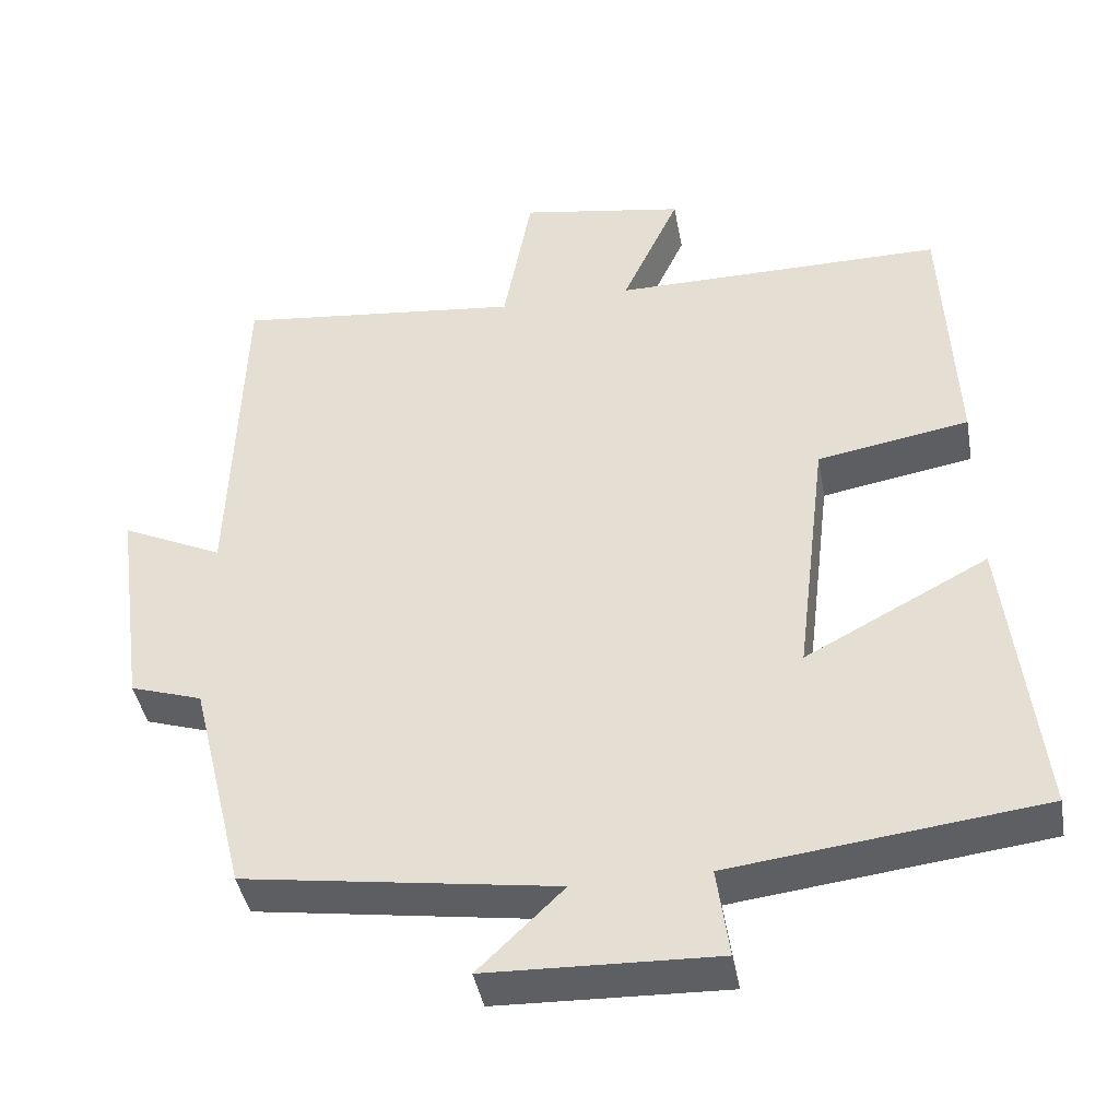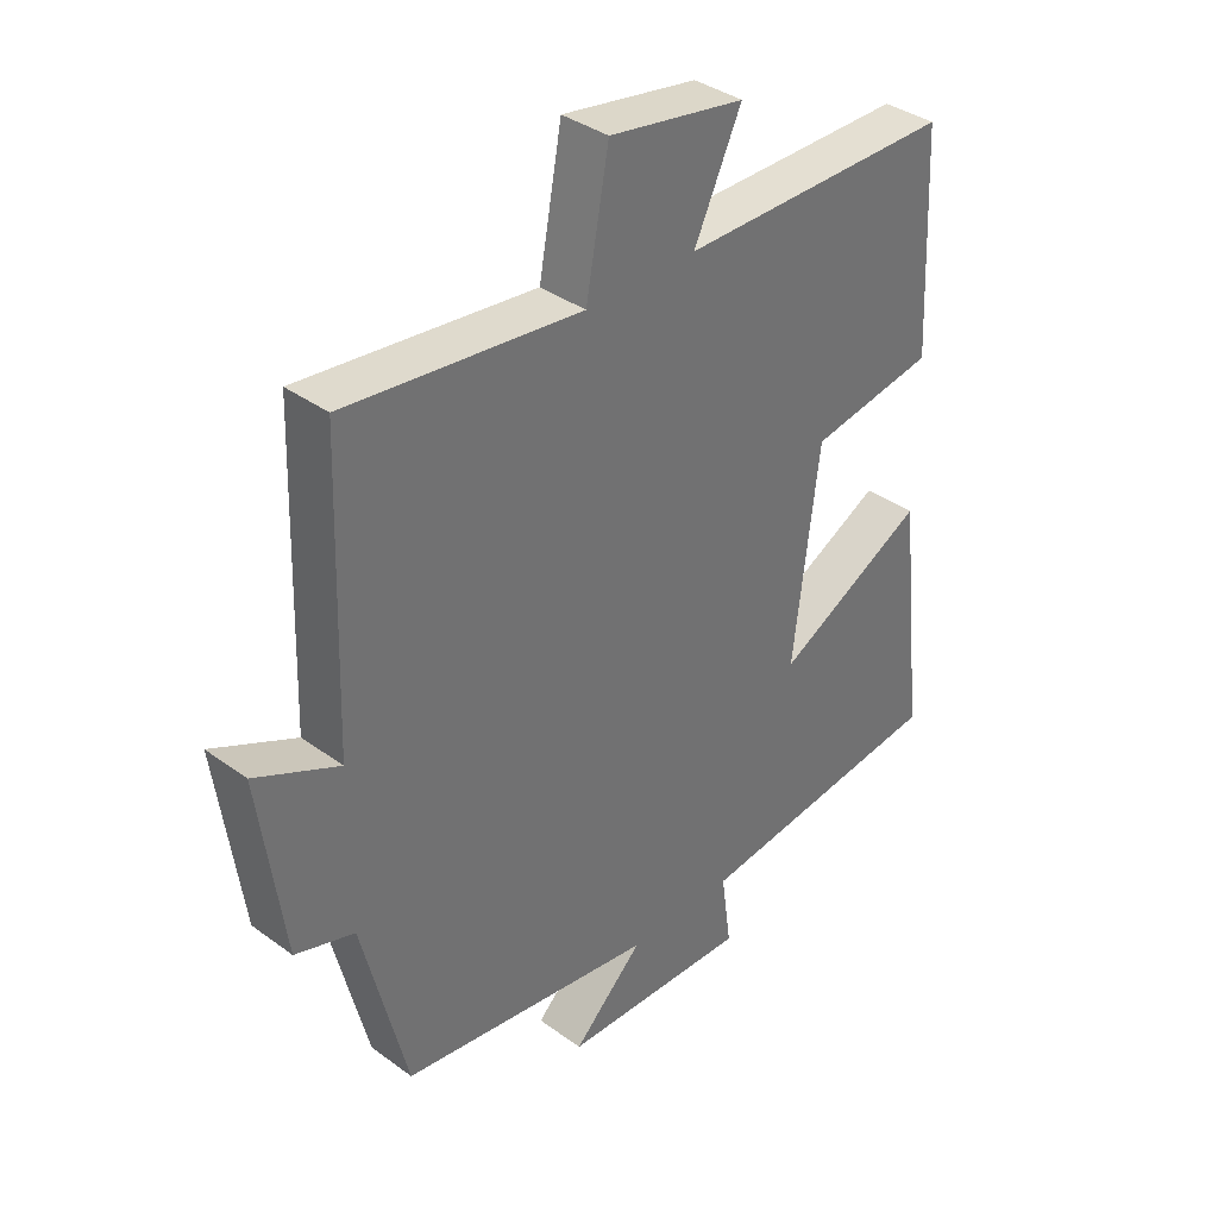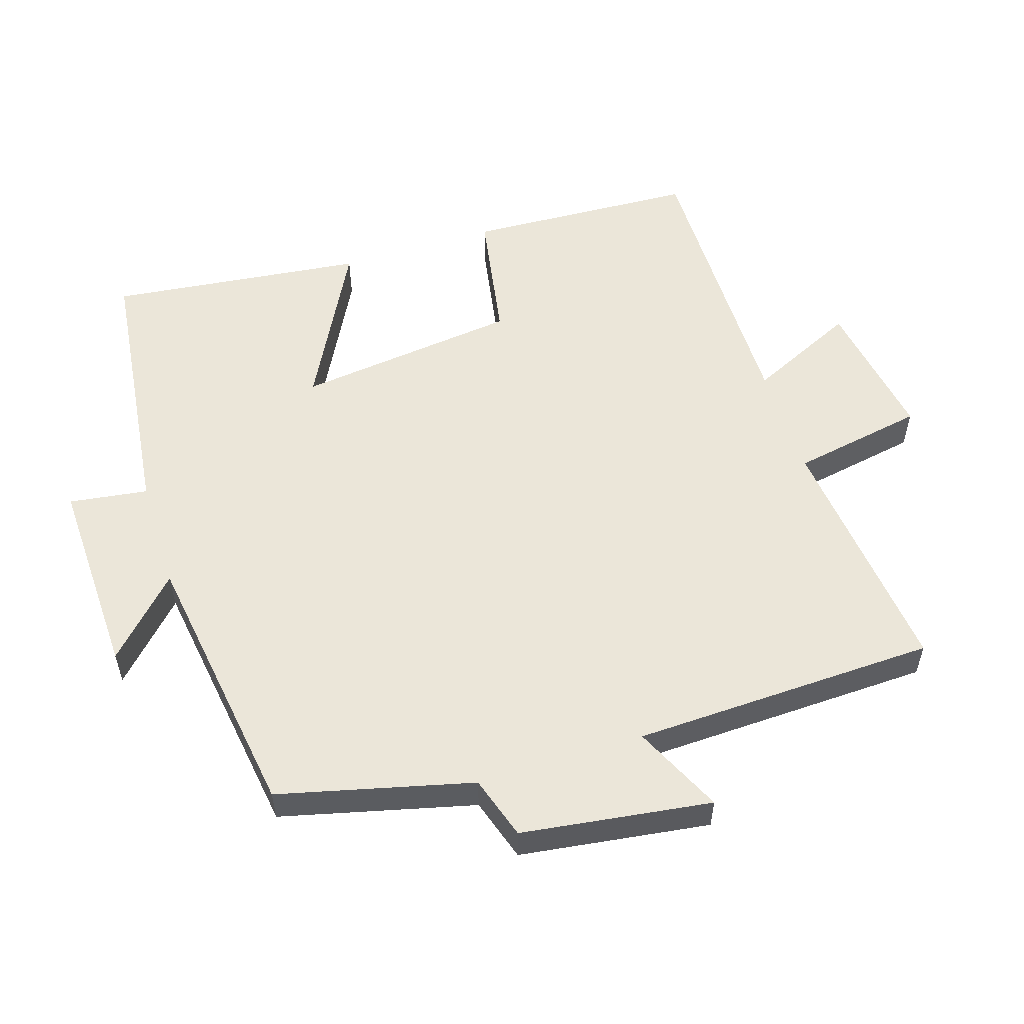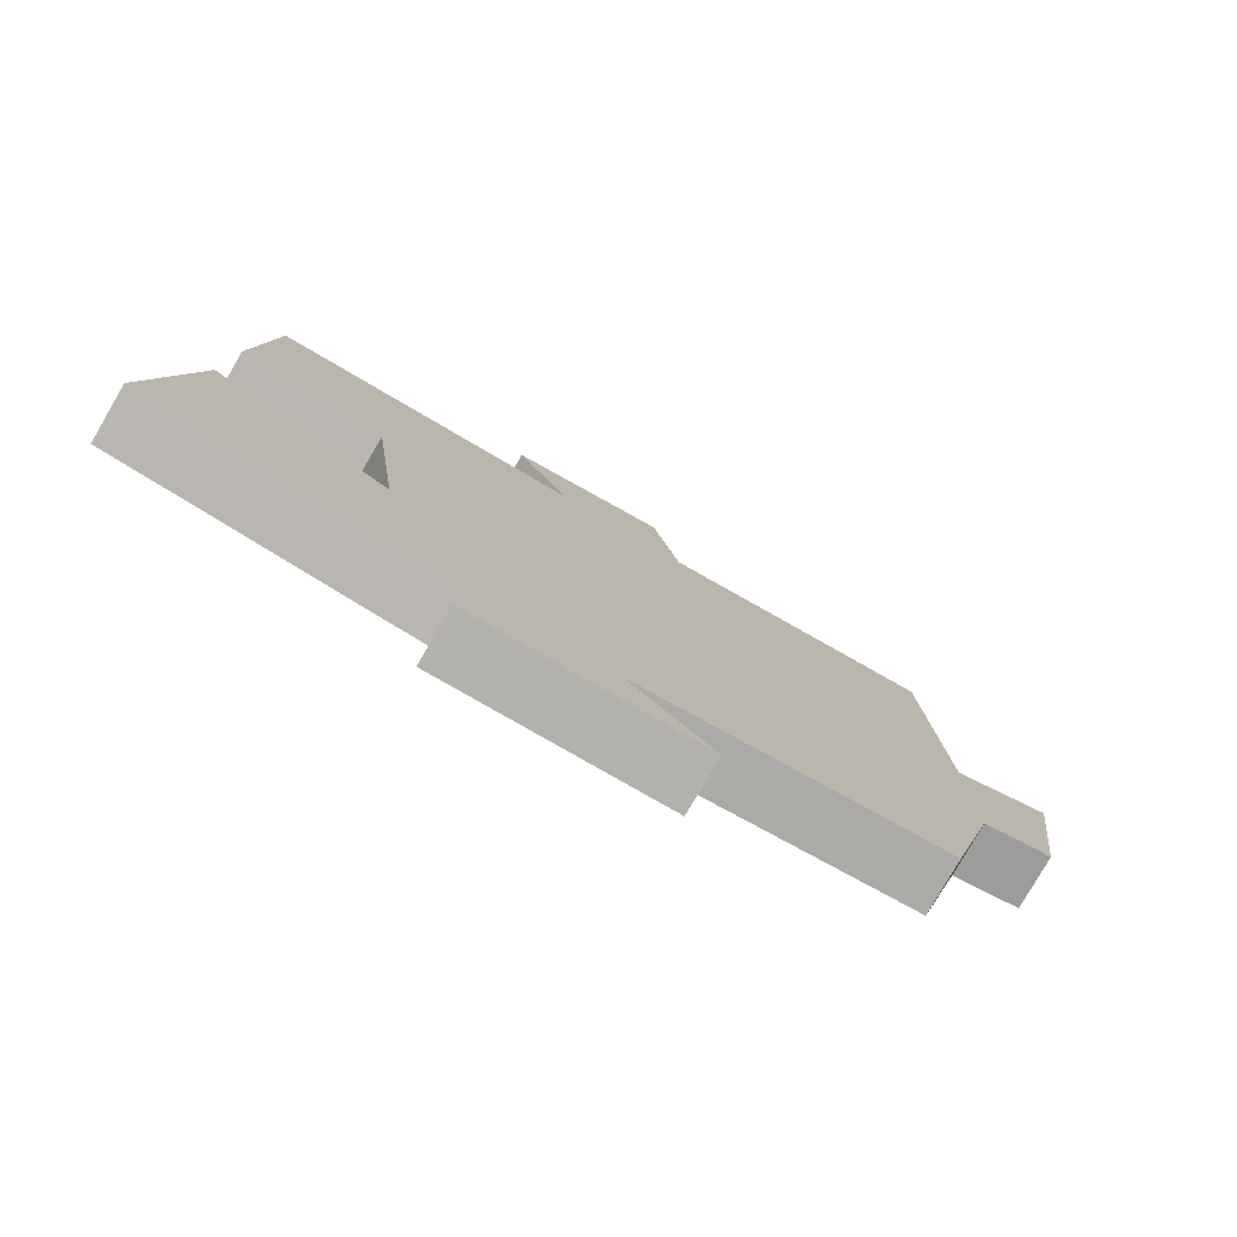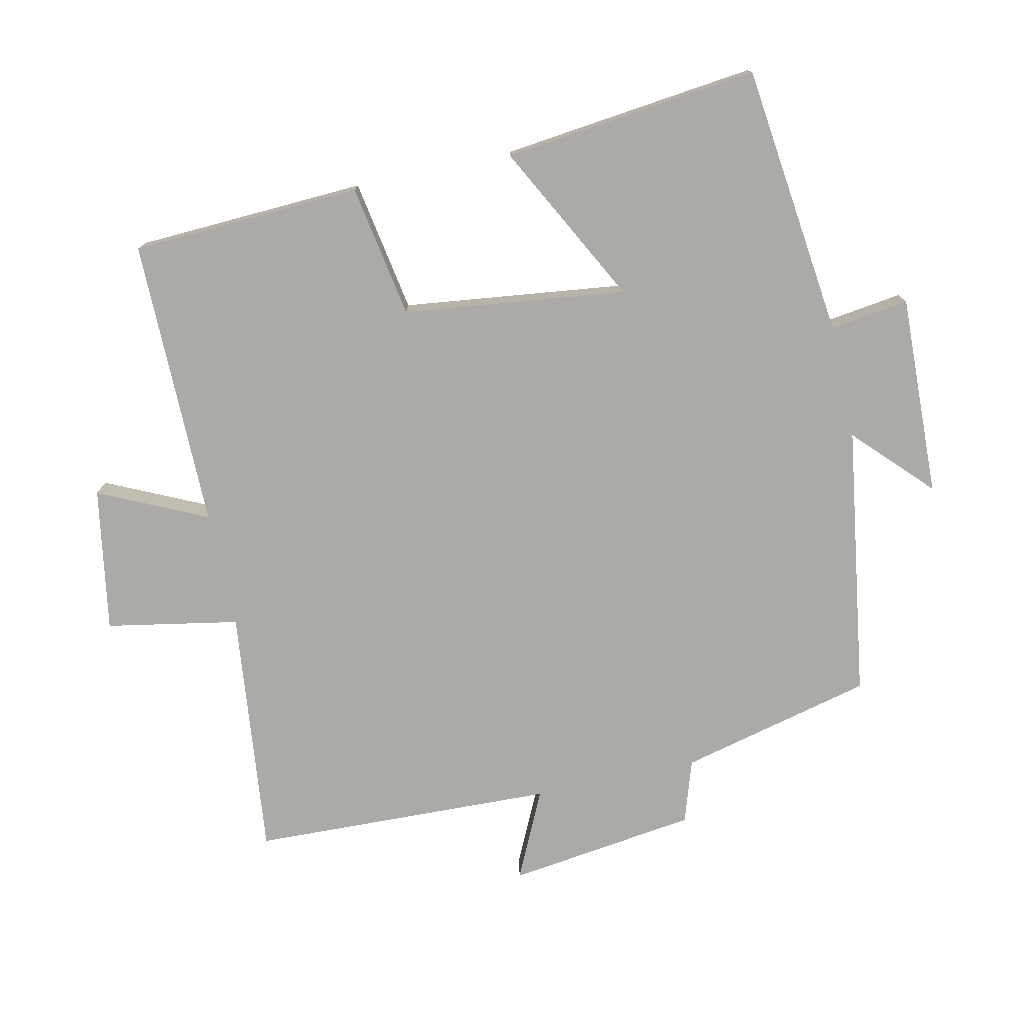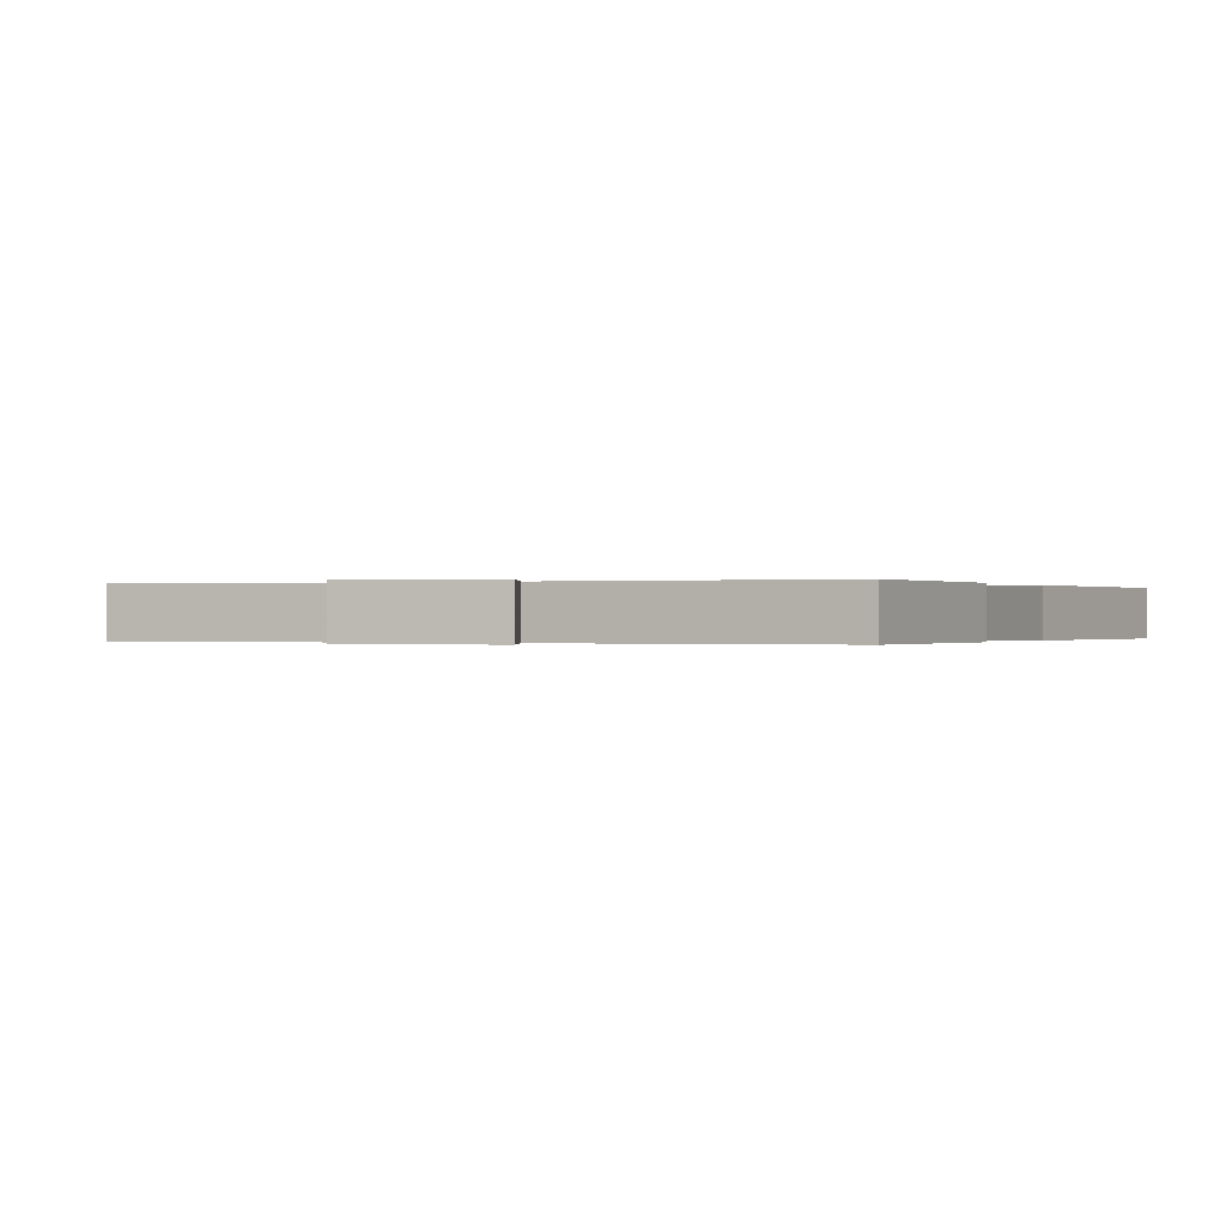
<metadata>
{"format":"obj","ext":"obj","renderer":"f3d","projection":"perspective","resolution":1024,"background":"white","views":[{"elev":-41.8,"azim":10.2,"up":"+Z"},{"elev":36.8,"azim":-46.6,"up":"+Z"},{"elev":55.3,"azim":-107.5,"up":"+Y"},{"elev":-79.8,"azim":149.8,"up":"+Z"},{"elev":-76.1,"azim":102.3,"up":"+Y"},{"elev":-0.1,"azim":25.1,"up":"+Y"}]}
</metadata>
<code>
v 0.484 0.07 0.501
v 0.5 0.07 0.162
v 0.304 0.07 0.128
v 0.264 0.07 -0.2
v 0.5 0.07 -0.076
v 0.543 0.07 -0.452
v 0.142 0.07 -0.5
v 0.158 0.07 -0.616
v -0.138 0.07 -0.606
v -0.028 0.07 -0.5
v -0.43 0.07 -0.44
v -0.5 0.07 -0.155
v -0.593 0.07 -0.125
v -0.631 0.07 0.155
v -0.5 0.07 0.093
v -0.485 0.07 0.541
v -0.117 0.07 0.5
v -0.081 0.07 0.695
v 0.131 0.07 0.659
v 0.057 0.07 0.5
v 0.484 0 0.501
v 0.5 0 0.162
v 0.304 0 0.128
v 0.264 0 -0.2
v 0.5 0 -0.076
v 0.543 0 -0.452
v 0.142 0 -0.5
v 0.158 0 -0.616
v -0.138 0 -0.606
v -0.028 0 -0.5
v -0.43 0 -0.44
v -0.5 0 -0.155
v -0.593 0 -0.125
v -0.631 0 0.155
v -0.5 0 0.093
v -0.485 0 0.541
v -0.117 0 0.5
v -0.081 0 0.695
v 0.131 0 0.659
v 0.057 0 0.5
f 17 18 19 20
f 15 16 17
f 15 17 20
f 12 13 14 15
f 10 11 12 15
f 10 15 20 1
f 7 8 9 10
f 4 5 6 7
f 3 4 7 10
f 1 2 3
f 1 3 10
f 40 39 38 37
f 37 36 35
f 40 37 35
f 35 34 33 32
f 35 32 31 30
f 21 40 35 30
f 30 29 28 27
f 27 26 25 24
f 30 27 24 23
f 23 22 21
f 30 23 21
f 1 21 22 2
f 2 22 23 3
f 3 23 24 4
f 4 24 25 5
f 5 25 26 6
f 6 26 27 7
f 7 27 28 8
f 8 28 29 9
f 9 29 30 10
f 10 30 31 11
f 11 31 32 12
f 12 32 33 13
f 13 33 34 14
f 14 34 35 15
f 15 35 36 16
f 16 36 37 17
f 17 37 38 18
f 18 38 39 19
f 19 39 40 20
f 20 40 21 1

</code>
